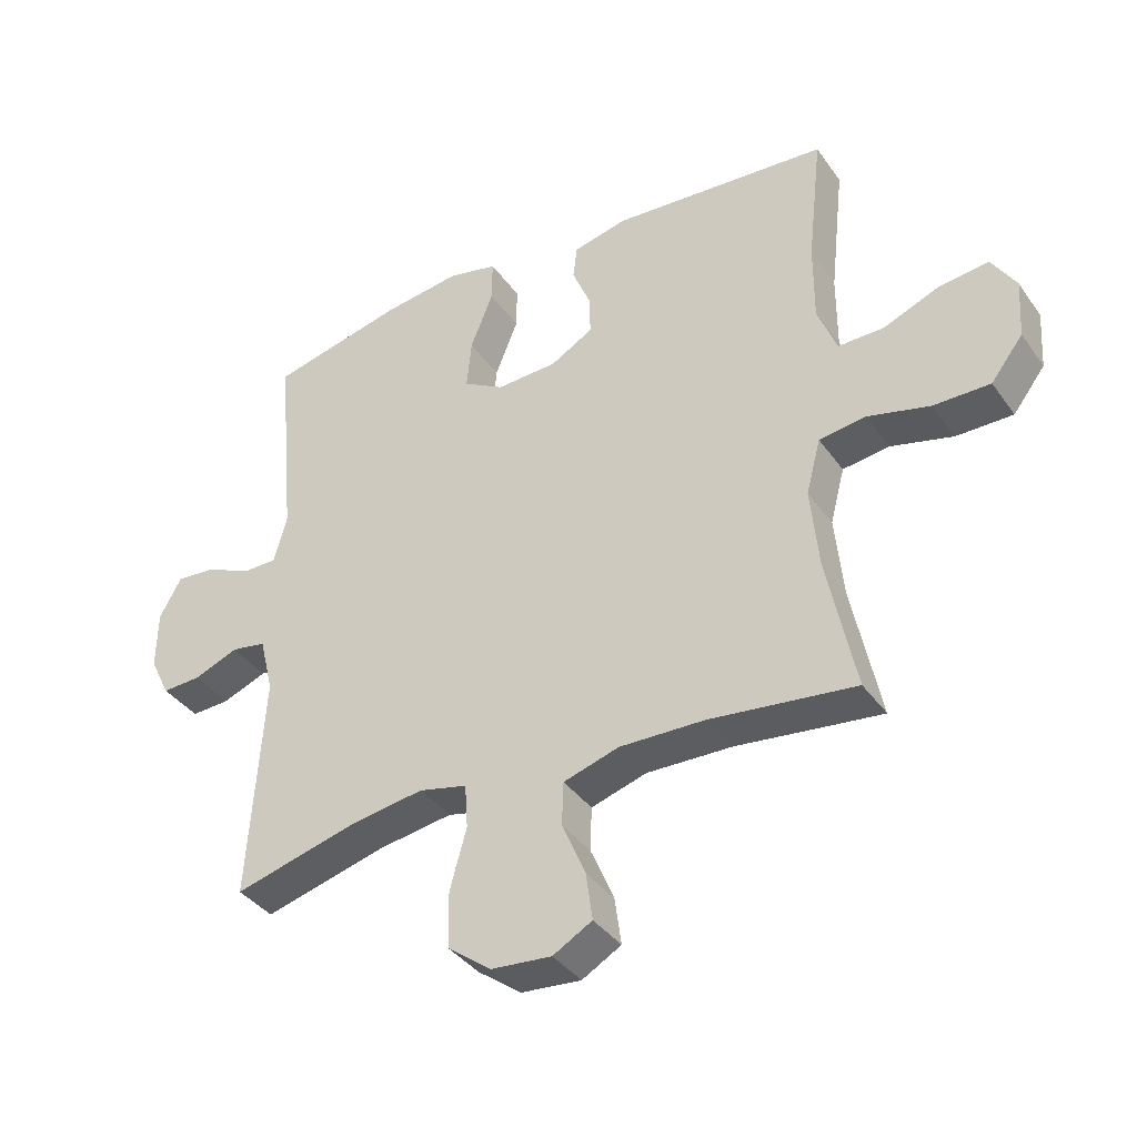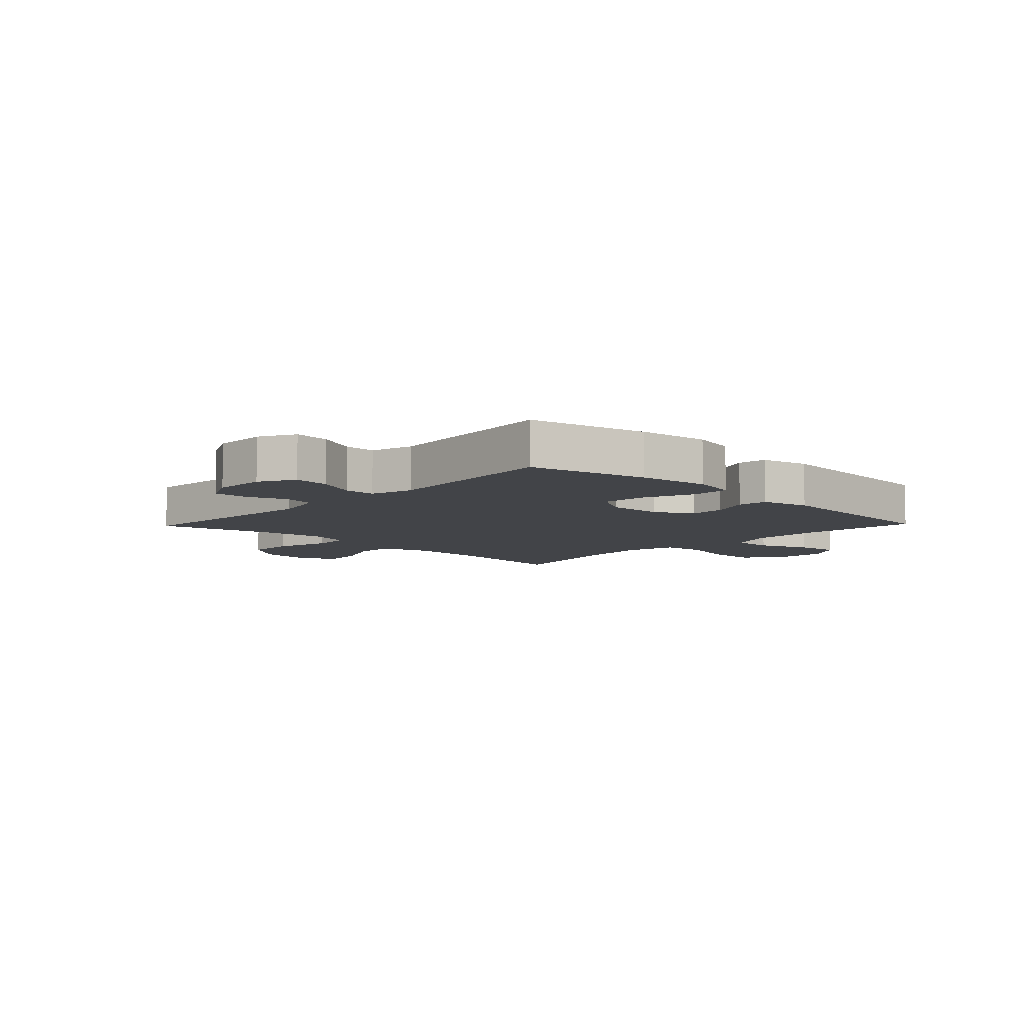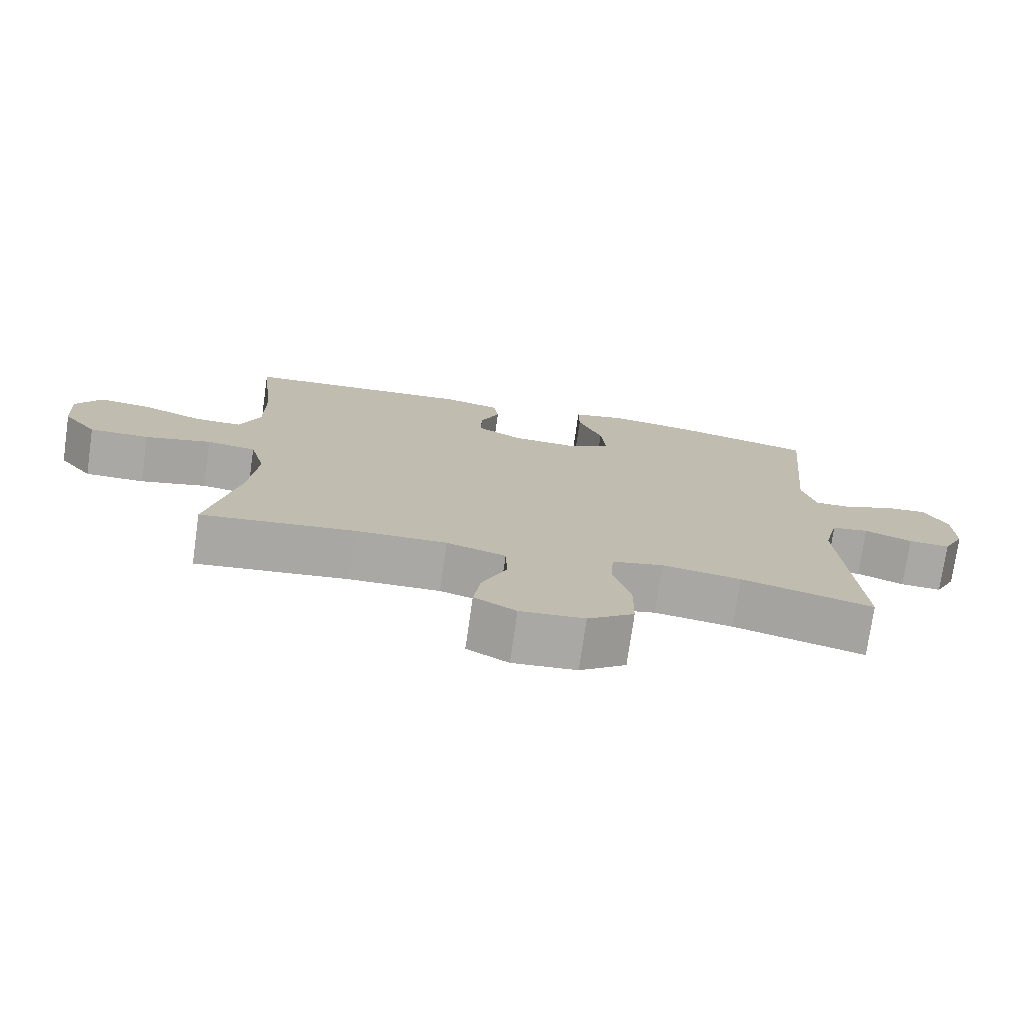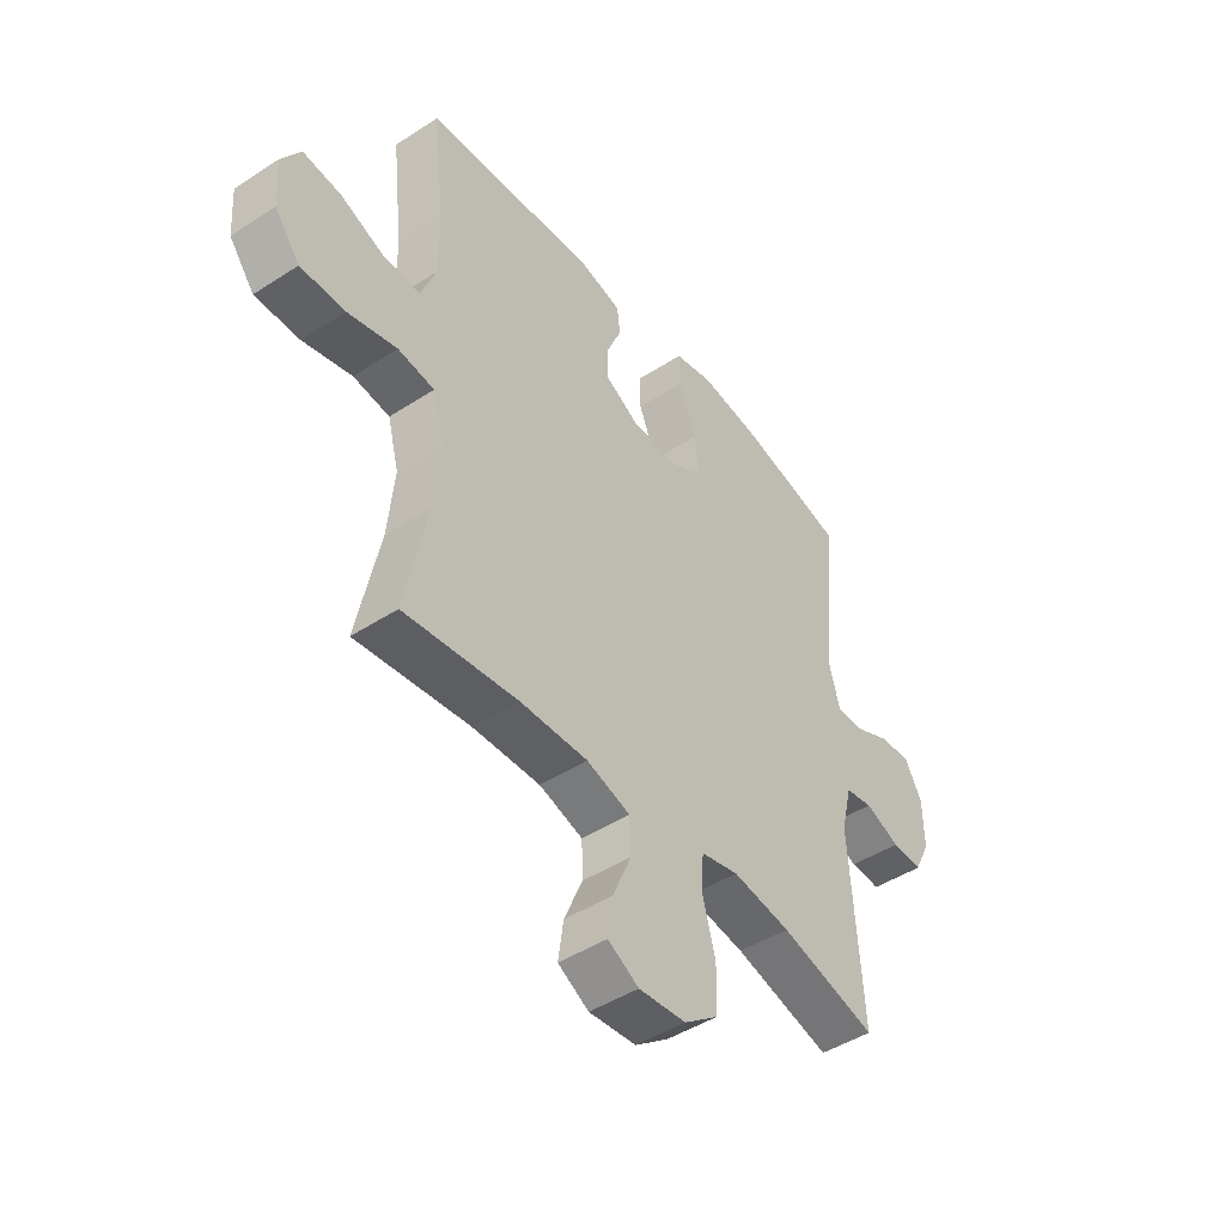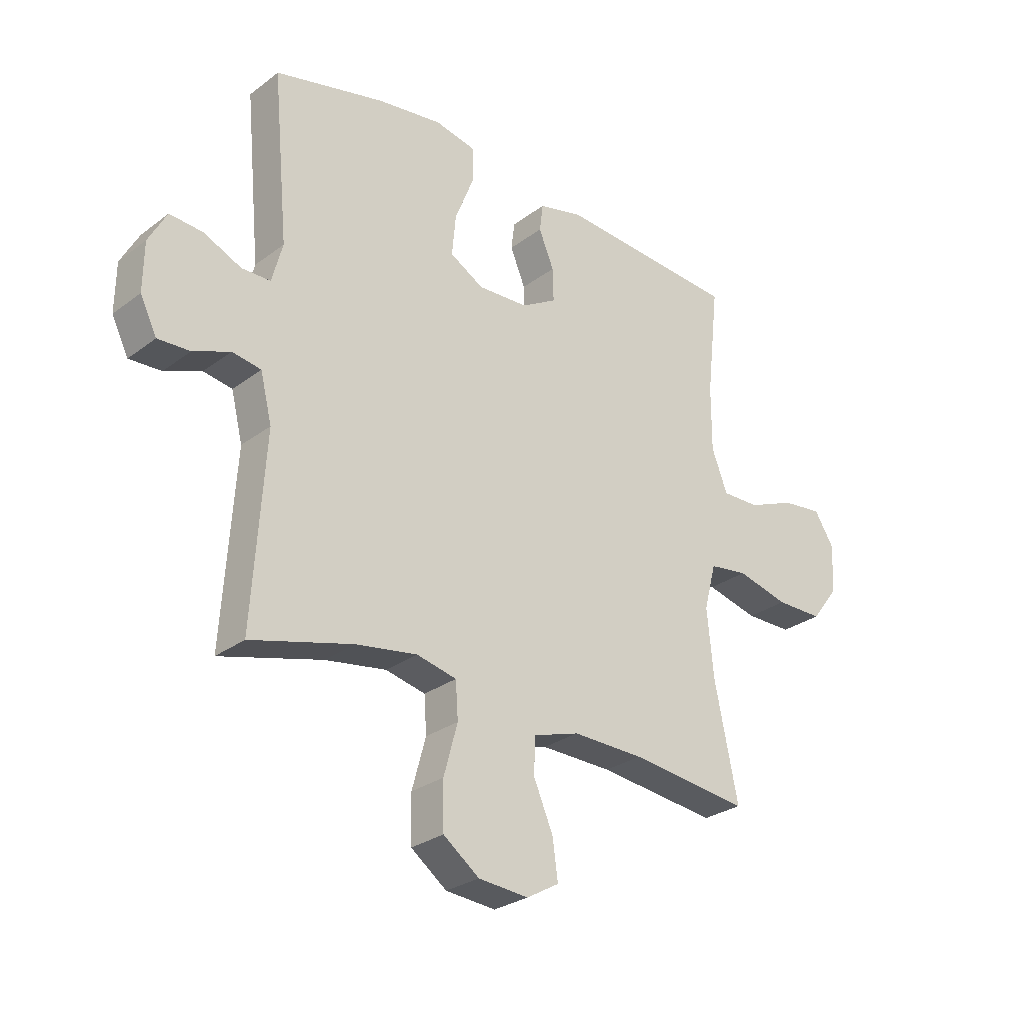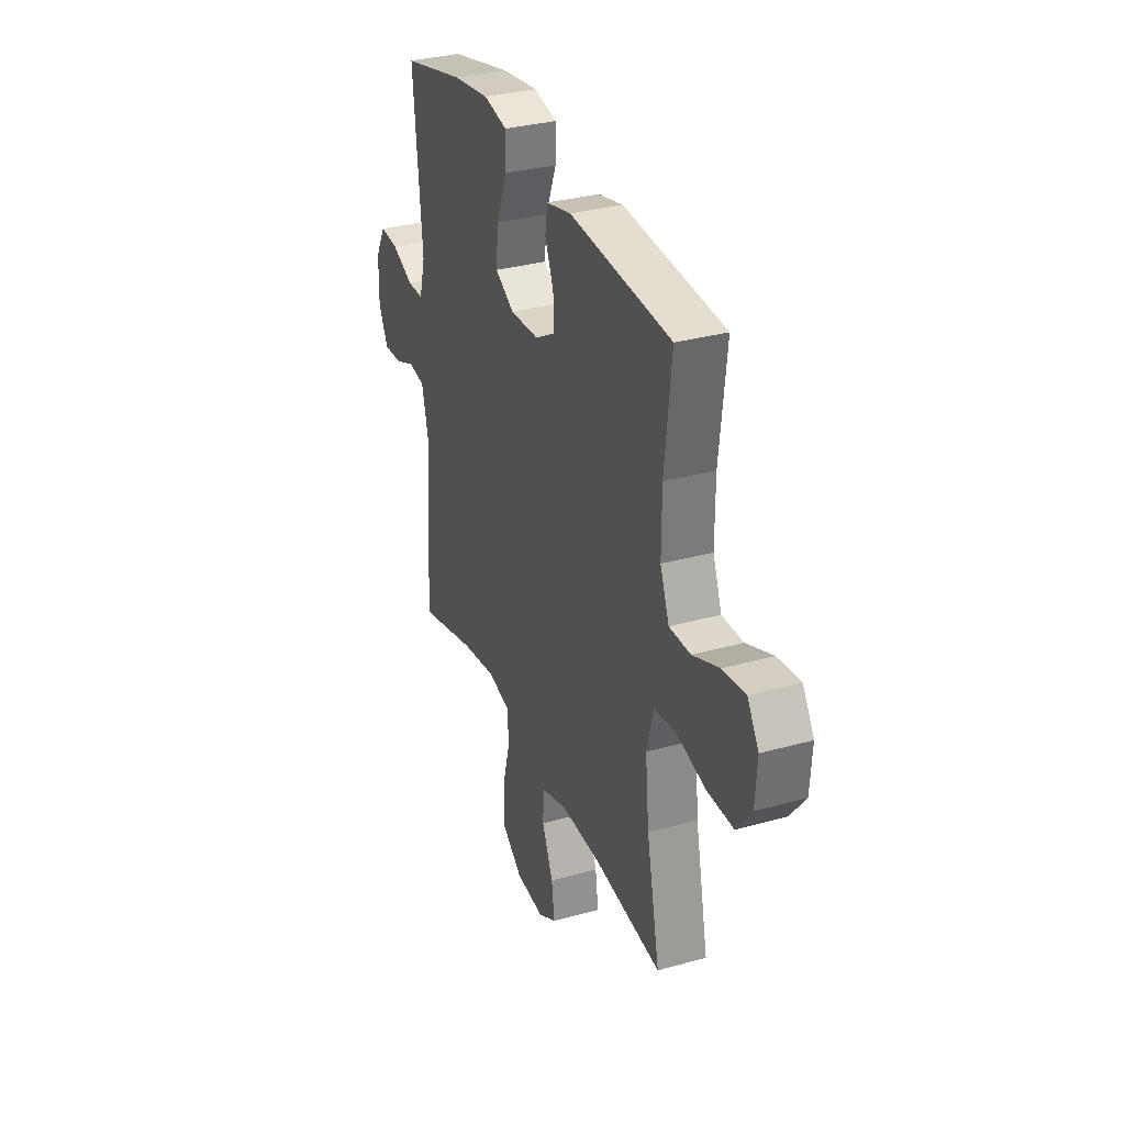
<metadata>
{"format":"obj","ext":"obj","renderer":"f3d","projection":"perspective","resolution":1024,"background":"white","views":[{"elev":-37.8,"azim":31.2,"up":"+Z"},{"elev":-7.7,"azim":-43.8,"up":"+Y"},{"elev":-75.2,"azim":171.9,"up":"+Z"},{"elev":-45.9,"azim":126.7,"up":"+Z"},{"elev":-27.7,"azim":-41.3,"up":"+Z"},{"elev":32.1,"azim":68.6,"up":"+Z"}]}
</metadata>
<code>
o path5398
v 0.153 0.0375 0.5452
v 0.06801 0.0375 0.5251
v 0.06145 0.0375 0.4724
v 0.09026 0.0375 0.403
v 0.09193 0.0375 0.3392
v 0.02453 0.0375 0.3004
v -0.07177 0.0375 0.2962
v -0.1362 0.0375 0.3335
v -0.1288 0.0375 0.4118
v -0.0928 0.0375 0.5024
v -0.09211 0.0375 0.5694
v -0.1711 0.0375 0.5868
v -0.2954 0.0375 0.5696
v -0.5048 0.0375 0.5196
v -0.4753 0.0375 0.2008
v -0.4958 0.0375 0.1248
v -0.5508 0.0375 0.1243
v -0.6225 0.0375 0.1571
v -0.686 0.0375 0.1623
v -0.7206 0.0375 0.09902
v -0.722 0.0375 0.005955
v -0.6901 0.0375 -0.05835
v -0.6288 0.0375 -0.05548
v -0.5585 0.0375 -0.02759
v -0.5034 0.0375 -0.037
v -0.4814 0.0375 -0.1264
v -0.5048 0.0375 -0.4823
v -0.3097 0.0375 -0.4304
v -0.1929 0.0375 -0.4124
v -0.1166 0.0375 -0.4302
v -0.112 0.0375 -0.4994
v -0.1384 0.0375 -0.5956
v -0.1367 0.0375 -0.6839
v -0.06807 0.0375 -0.7354
v 0.02734 0.0375 -0.7439
v 0.08939 0.0375 -0.7085
v 0.07909 0.0375 -0.6343
v 0.0419 0.0375 -0.5471
v 0.04441 0.0375 -0.4786
v 0.1324 0.0375 -0.4516
v 0.2686 0.0375 -0.4549
v 0.4969 0.0375 -0.4823
v 0.4523 0.0375 -0.2667
v 0.4395 0.0375 -0.1366
v 0.4624 0.0375 -0.04929
v 0.5359 0.0375 -0.03913
v 0.6349 0.0375 -0.06447
v 0.7244 0.0375 -0.06461
v 0.7751 0.0375 0.001259
v 0.7813 0.0375 0.0942
v 0.7431 0.0375 0.1554
v 0.6658 0.0375 0.1463
v 0.5755 0.0375 0.1097
v 0.5037 0.0375 0.1089
v 0.4733 0.0375 0.1874
v 0.4736 0.0375 0.3111
v 0.4969 0.0375 0.5196
v 0.153 -0.0375 0.5452
v 0.06801 -0.0375 0.5251
v 0.06145 -0.0375 0.4724
v 0.09026 -0.0375 0.403
v 0.09193 -0.0375 0.3392
v 0.02453 -0.0375 0.3004
v -0.07177 -0.0375 0.2962
v -0.1362 -0.0375 0.3335
v -0.1288 -0.0375 0.4118
v -0.0928 -0.0375 0.5024
v -0.09211 -0.0375 0.5694
v -0.1711 -0.0375 0.5868
v -0.2954 -0.0375 0.5696
v -0.5048 -0.0375 0.5196
v -0.4753 -0.0375 0.2008
v -0.4958 -0.0375 0.1248
v -0.5508 -0.0375 0.1243
v -0.6225 -0.0375 0.1571
v -0.686 -0.0375 0.1623
v -0.7206 -0.0375 0.09902
v -0.722 -0.0375 0.005955
v -0.6901 -0.0375 -0.05835
v -0.6288 -0.0375 -0.05548
v -0.5585 -0.0375 -0.02759
v -0.5034 -0.0375 -0.037
v -0.4814 -0.0375 -0.1264
v -0.5048 -0.0375 -0.4823
v -0.3097 -0.0375 -0.4304
v -0.1929 -0.0375 -0.4124
v -0.1166 -0.0375 -0.4302
v -0.112 -0.0375 -0.4994
v -0.1384 -0.0375 -0.5956
v -0.1367 -0.0375 -0.6839
v -0.06807 -0.0375 -0.7354
v 0.02734 -0.0375 -0.7439
v 0.08939 -0.0375 -0.7085
v 0.07909 -0.0375 -0.6343
v 0.0419 -0.0375 -0.5471
v 0.04441 -0.0375 -0.4786
v 0.1324 -0.0375 -0.4516
v 0.2686 -0.0375 -0.4549
v 0.4969 -0.0375 -0.4823
v 0.4523 -0.0375 -0.2667
v 0.4395 -0.0375 -0.1366
v 0.4624 -0.0375 -0.04929
v 0.5359 -0.0375 -0.03913
v 0.6349 -0.0375 -0.06447
v 0.7244 -0.0375 -0.06461
v 0.7751 -0.0375 0.001259
v 0.7813 -0.0375 0.0942
v 0.7431 -0.0375 0.1554
v 0.6658 -0.0375 0.1463
v 0.5755 -0.0375 0.1097
v 0.5037 -0.0375 0.1089
v 0.4733 -0.0375 0.1874
v 0.4736 -0.0375 0.3111
v 0.4969 -0.0375 0.5196
v -0.7206 0.0375 0.09902
v -0.722 0.0375 0.005955
v -0.6901 0.0375 -0.05835
v -0.6901 0.0375 -0.05835
v -0.686 0.0375 0.1623
v -0.686 0.0375 0.1623
v -0.6288 0.0375 -0.05548
v -0.6225 0.0375 0.1571
v -0.5585 0.0375 -0.02759
v -0.5508 0.0375 0.1243
v -0.5034 0.0375 -0.037
v -0.5034 0.0375 -0.037
v -0.4958 0.0375 0.1248
v -0.4958 0.0375 0.1248
v -0.4814 0.0375 -0.1264
v -0.4753 0.0375 0.2008
v -0.5048 0.0375 -0.4823
v -0.5048 0.0375 -0.4823
v -0.5048 0.0375 0.5196
v -0.5048 0.0375 0.5196
v -0.3097 0.0375 -0.4304
v -0.2954 0.0375 0.5696
v -0.1929 0.0375 -0.4124
v -0.1711 0.0375 0.5868
v -0.1166 0.0375 -0.4302
v -0.1166 0.0375 -0.4302
v -0.09211 0.0375 0.5694
v -0.09211 0.0375 0.5694
v -0.1362 0.0375 0.3335
v -0.1362 0.0375 0.3335
v -0.1288 0.0375 0.4118
v -0.112 0.0375 -0.4994
v -0.1384 0.0375 -0.5956
v -0.1367 0.0375 -0.6839
v -0.06807 0.0375 -0.7354
v -0.07177 0.0375 0.2962
v -0.0928 0.0375 0.5024
v 0.02453 0.0375 0.3004
v 0.02734 0.0375 -0.7439
v 0.09193 0.0375 0.3392
v 0.09193 0.0375 0.3392
v 0.0419 0.0375 -0.5471
v 0.04441 0.0375 -0.4786
v 0.04441 0.0375 -0.4786
v 0.08939 0.0375 -0.7085
v 0.08939 0.0375 -0.7085
v 0.07909 0.0375 -0.6343
v 0.1324 0.0375 -0.4516
v 0.06801 0.0375 0.5251
v 0.06801 0.0375 0.5251
v 0.06145 0.0375 0.4724
v 0.09026 0.0375 0.403
v 0.153 0.0375 0.5452
v 0.2686 0.0375 -0.4549
v 0.4395 0.0375 -0.1366
v 0.4624 0.0375 -0.04929
v 0.4624 0.0375 -0.04929
v 0.4523 0.0375 -0.2667
v 0.5359 0.0375 -0.03913
v 0.4969 0.0375 -0.4823
v 0.4969 0.0375 -0.4823
v 0.4969 0.0375 0.5196
v 0.4969 0.0375 0.5196
v 0.4733 0.0375 0.1874
v 0.4736 0.0375 0.3111
v 0.5037 0.0375 0.1089
v 0.5037 0.0375 0.1089
v 0.5755 0.0375 0.1097
v 0.6349 0.0375 -0.06447
v 0.6658 0.0375 0.1463
v 0.7244 0.0375 -0.06461
v 0.7431 0.0375 0.1554
v 0.7431 0.0375 0.1554
v 0.7751 0.0375 0.001259
v 0.7813 0.0375 0.0942
v -0.7206 -0.0375 0.09902
v -0.722 -0.0375 0.005955
v -0.6901 -0.0375 -0.05835
v -0.6901 -0.0375 -0.05835
v -0.686 -0.0375 0.1623
v -0.686 -0.0375 0.1623
v -0.6288 -0.0375 -0.05548
v -0.6225 -0.0375 0.1571
v -0.5585 -0.0375 -0.02759
v -0.5508 -0.0375 0.1243
v -0.5034 -0.0375 -0.037
v -0.5034 -0.0375 -0.037
v -0.4958 -0.0375 0.1248
v -0.4958 -0.0375 0.1248
v -0.4814 -0.0375 -0.1264
v -0.4753 -0.0375 0.2008
v -0.5048 -0.0375 -0.4823
v -0.5048 -0.0375 -0.4823
v -0.5048 -0.0375 0.5196
v -0.5048 -0.0375 0.5196
v -0.3097 -0.0375 -0.4304
v -0.2954 -0.0375 0.5696
v -0.1929 -0.0375 -0.4124
v -0.1711 -0.0375 0.5868
v -0.1166 -0.0375 -0.4302
v -0.1166 -0.0375 -0.4302
v -0.09211 -0.0375 0.5694
v -0.09211 -0.0375 0.5694
v -0.1362 -0.0375 0.3335
v -0.1362 -0.0375 0.3335
v -0.1288 -0.0375 0.4118
v -0.112 -0.0375 -0.4994
v -0.1384 -0.0375 -0.5956
v -0.1367 -0.0375 -0.6839
v -0.06807 -0.0375 -0.7354
v -0.07177 -0.0375 0.2962
v -0.0928 -0.0375 0.5024
v 0.02453 -0.0375 0.3004
v 0.02734 -0.0375 -0.7439
v 0.09193 -0.0375 0.3392
v 0.09193 -0.0375 0.3392
v 0.0419 -0.0375 -0.5471
v 0.04441 -0.0375 -0.4786
v 0.04441 -0.0375 -0.4786
v 0.08939 -0.0375 -0.7085
v 0.08939 -0.0375 -0.7085
v 0.07909 -0.0375 -0.6343
v 0.1324 -0.0375 -0.4516
v 0.06801 -0.0375 0.5251
v 0.06801 -0.0375 0.5251
v 0.06145 -0.0375 0.4724
v 0.09026 -0.0375 0.403
v 0.153 -0.0375 0.5452
v 0.2686 -0.0375 -0.4549
v 0.4395 -0.0375 -0.1366
v 0.4624 -0.0375 -0.04929
v 0.4624 -0.0375 -0.04929
v 0.4523 -0.0375 -0.2667
v 0.5359 -0.0375 -0.03913
v 0.4969 -0.0375 -0.4823
v 0.4969 -0.0375 -0.4823
v 0.4969 -0.0375 0.5196
v 0.4969 -0.0375 0.5196
v 0.4733 -0.0375 0.1874
v 0.4736 -0.0375 0.3111
v 0.5037 -0.0375 0.1089
v 0.5037 -0.0375 0.1089
v 0.5755 -0.0375 0.1097
v 0.6349 -0.0375 -0.06447
v 0.6658 -0.0375 0.1463
v 0.7244 -0.0375 -0.06461
v 0.7431 -0.0375 0.1554
v 0.7431 -0.0375 0.1554
v 0.7751 -0.0375 0.001259
v 0.7813 -0.0375 0.0942
f 257 258 259
f 200 202 198
f 202 200 225
f 231 224 236
f 244 245 227
f 202 225 218
f 247 243 249
f 202 218 205
f 253 245 255
f 254 229 253
f 221 232 214
f 228 236 224
f 211 220 213
f 259 258 263
f 255 248 257
f 218 220 211
f 258 260 263
f 241 242 240
f 190 198 199
f 192 196 191
f 204 212 225
f 240 242 238
f 259 264 261
f 210 204 206
f 213 226 216
f 212 204 210
f 199 198 202
f 232 237 214
f 191 198 190
f 243 244 237
f 221 231 232
f 229 245 253
f 194 190 197
f 198 191 196
f 255 245 248
f 258 257 248
f 237 244 227
f 220 226 213
f 223 224 222
f 225 214 227
f 224 231 222
f 229 254 241
f 234 236 228
f 225 212 214
f 197 190 199
f 205 218 211
f 222 231 221
f 200 204 225
f 241 254 242
f 227 245 229
f 214 237 227
f 242 254 251
f 244 243 247
f 259 263 264
f 205 211 208
f 20 21 78 77
f 21 118 193 78
f 120 20 77 195
f 22 23 80 79
f 18 19 76 75
f 23 24 81 80
f 17 18 75 74
f 24 126 201 81
f 128 17 74 203
f 25 26 83 82
f 15 16 73 72
f 26 132 207 83
f 134 15 72 209
f 27 28 85 84
f 13 14 71 70
f 28 29 86 85
f 12 13 70 69
f 29 140 215 86
f 142 12 69 217
f 144 9 66 219
f 31 32 89 88
f 32 33 90 89
f 33 34 91 90
f 7 8 65 64
f 10 11 68 67
f 9 10 67 66
f 30 31 88 87
f 6 7 64 63
f 34 35 92 91
f 155 6 63 230
f 38 158 233 95
f 35 160 235 92
f 37 38 95 94
f 36 37 94 93
f 39 40 97 96
f 164 3 60 239
f 3 4 61 60
f 1 2 59 58
f 4 5 62 61
f 40 41 98 97
f 44 171 246 101
f 43 44 101 100
f 45 46 103 102
f 175 43 100 250
f 41 42 99 98
f 177 1 58 252
f 55 56 113 112
f 181 55 112 256
f 56 57 114 113
f 53 54 111 110
f 46 47 104 103
f 52 53 110 109
f 47 48 105 104
f 187 52 109 262
f 48 49 106 105
f 50 51 108 107
f 49 50 107 106
f 182 184 183
f 125 123 127
f 127 150 125
f 156 161 149
f 169 152 170
f 127 143 150
f 172 174 168
f 127 130 143
f 178 180 170
f 179 178 154
f 146 139 157
f 153 149 161
f 136 138 145
f 184 188 183
f 180 182 173
f 143 136 145
f 183 188 185
f 166 165 167
f 115 124 123
f 117 116 121
f 129 150 137
f 165 163 167
f 184 186 189
f 135 131 129
f 138 141 151
f 137 135 129
f 124 127 123
f 157 139 162
f 116 115 123
f 168 162 169
f 146 157 156
f 154 178 170
f 119 122 115
f 123 121 116
f 180 173 170
f 183 173 182
f 162 152 169
f 145 138 151
f 148 147 149
f 150 152 139
f 149 147 156
f 154 166 179
f 159 153 161
f 150 139 137
f 122 124 115
f 130 136 143
f 147 146 156
f 125 150 129
f 166 167 179
f 152 154 170
f 139 152 162
f 167 176 179
f 169 172 168
f 184 189 188
f 130 133 136

</code>
